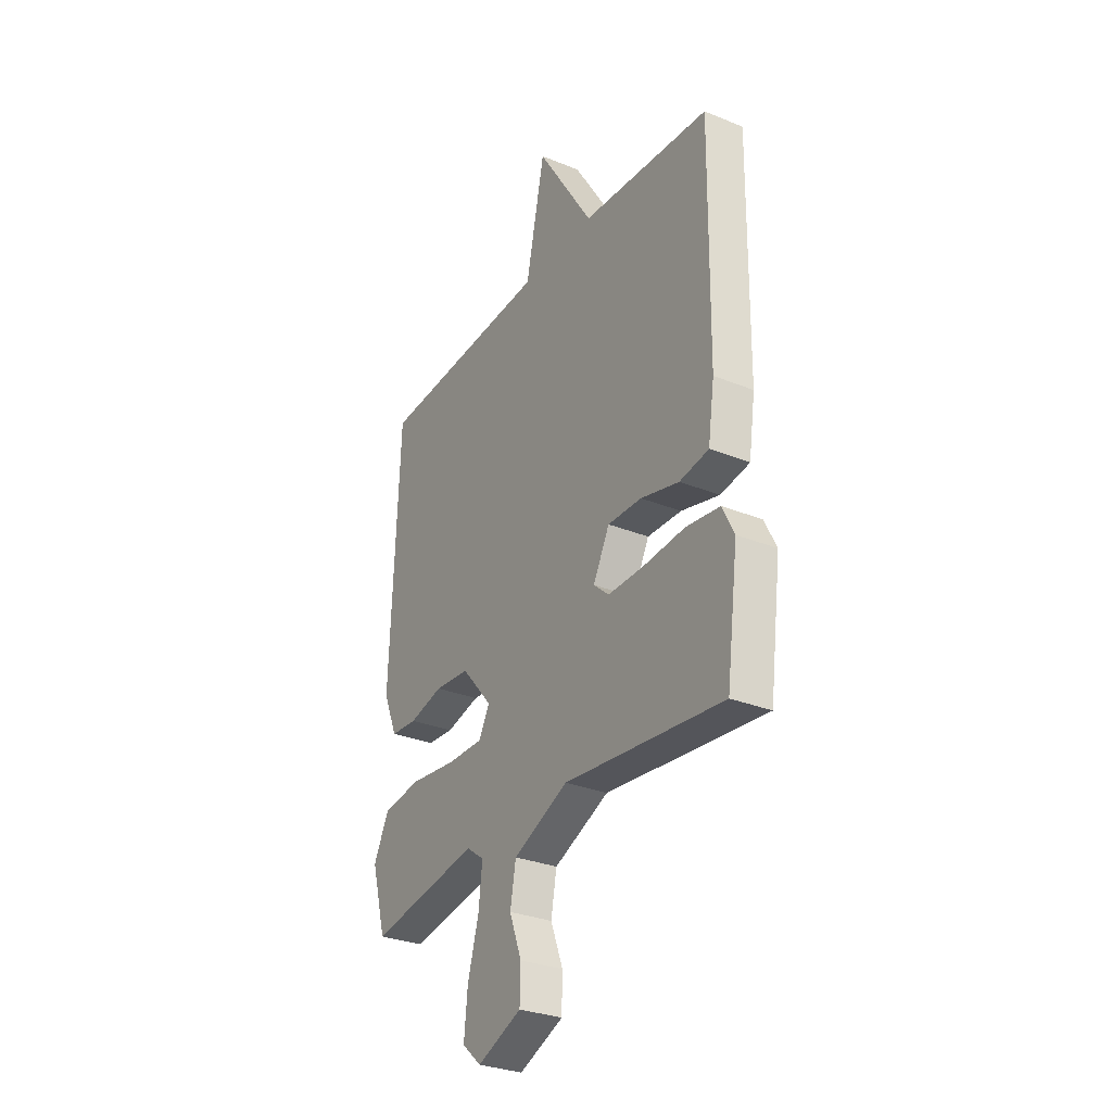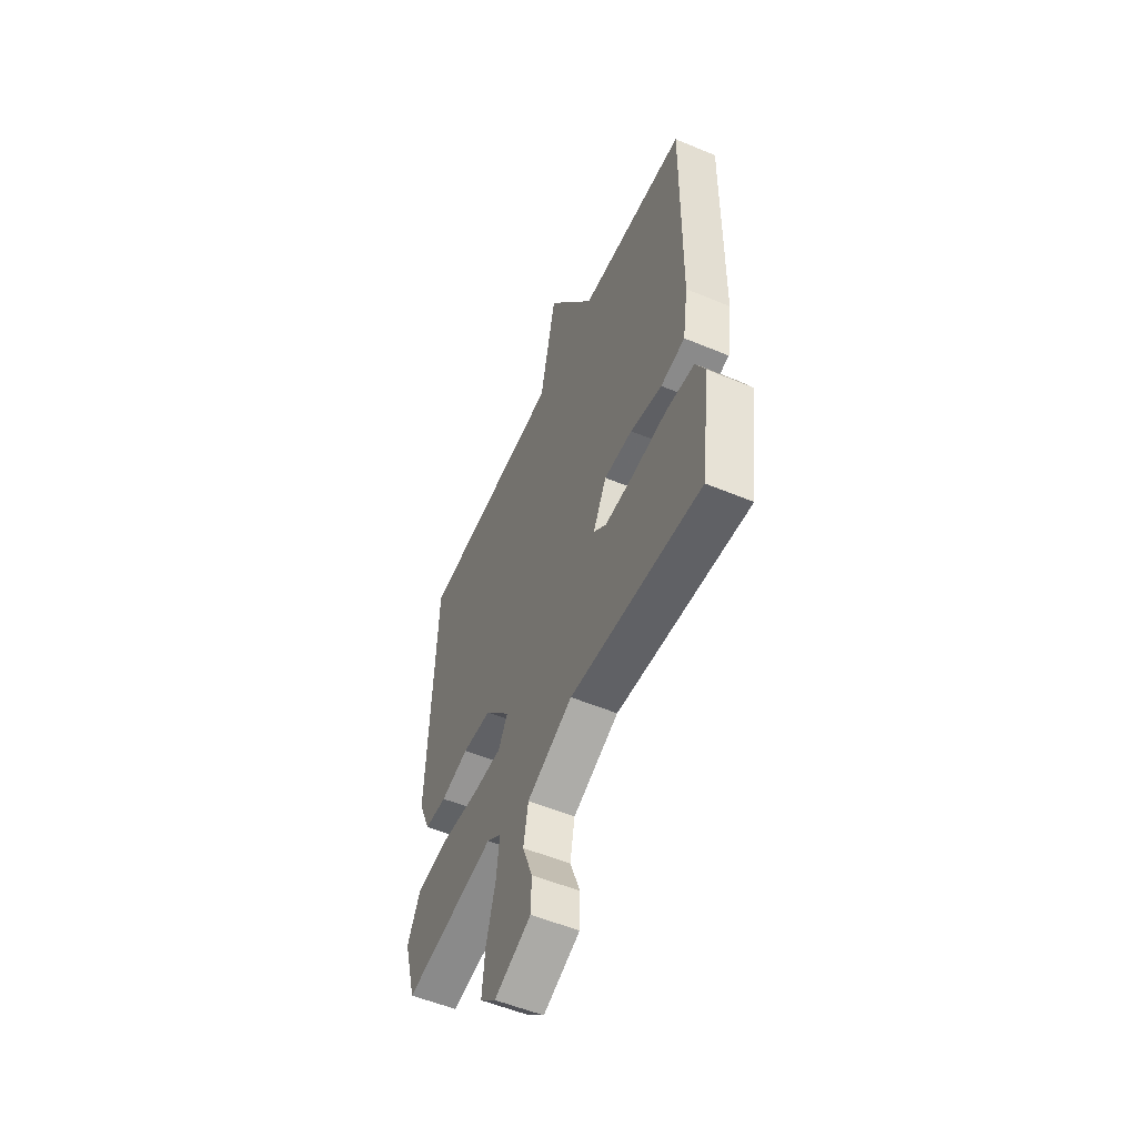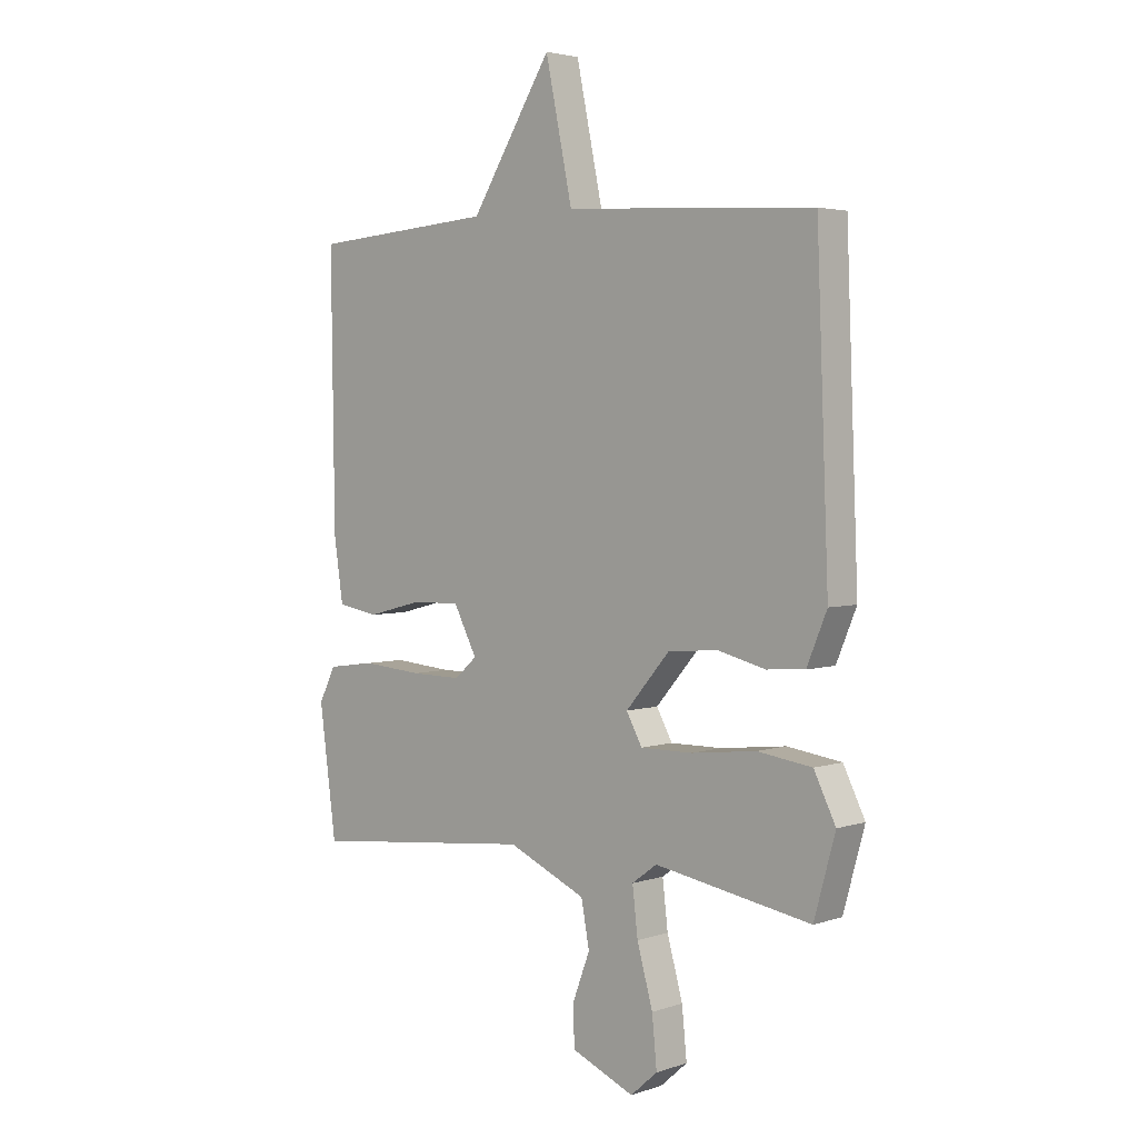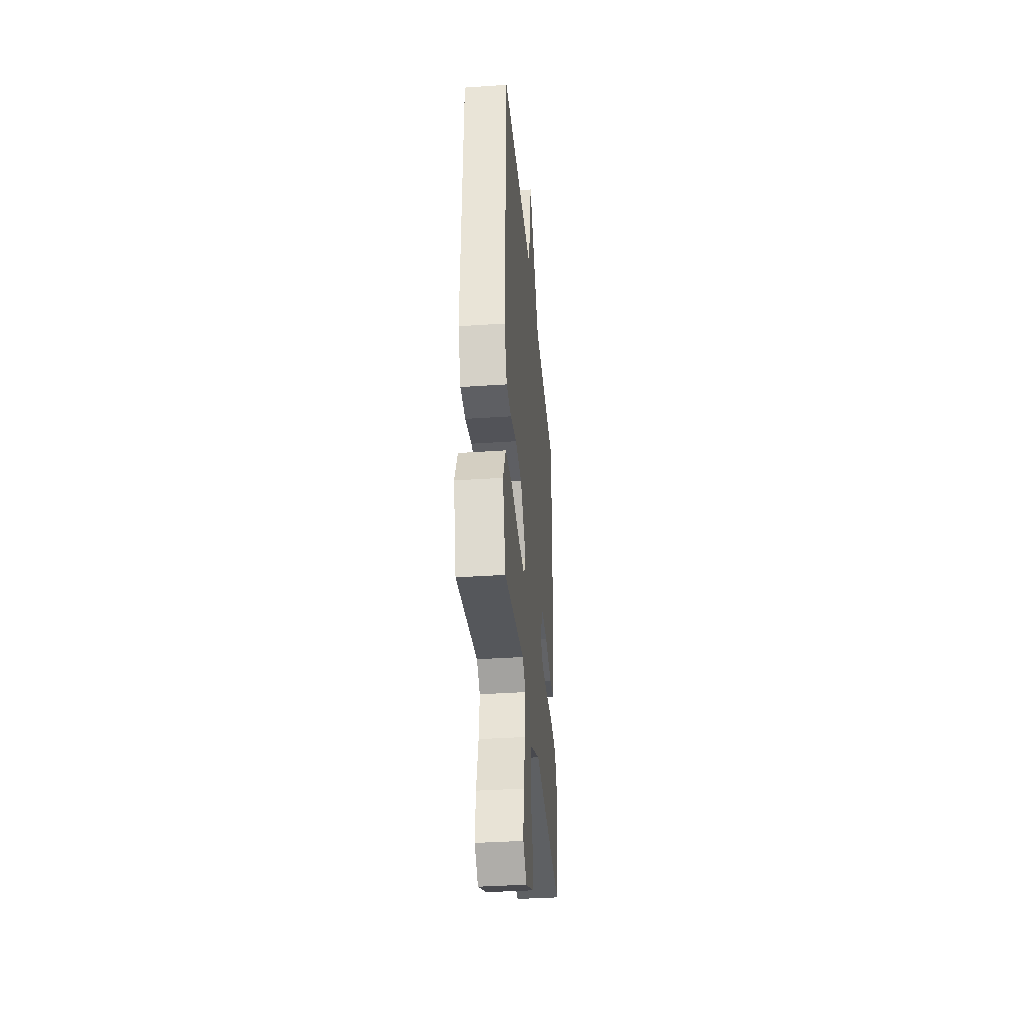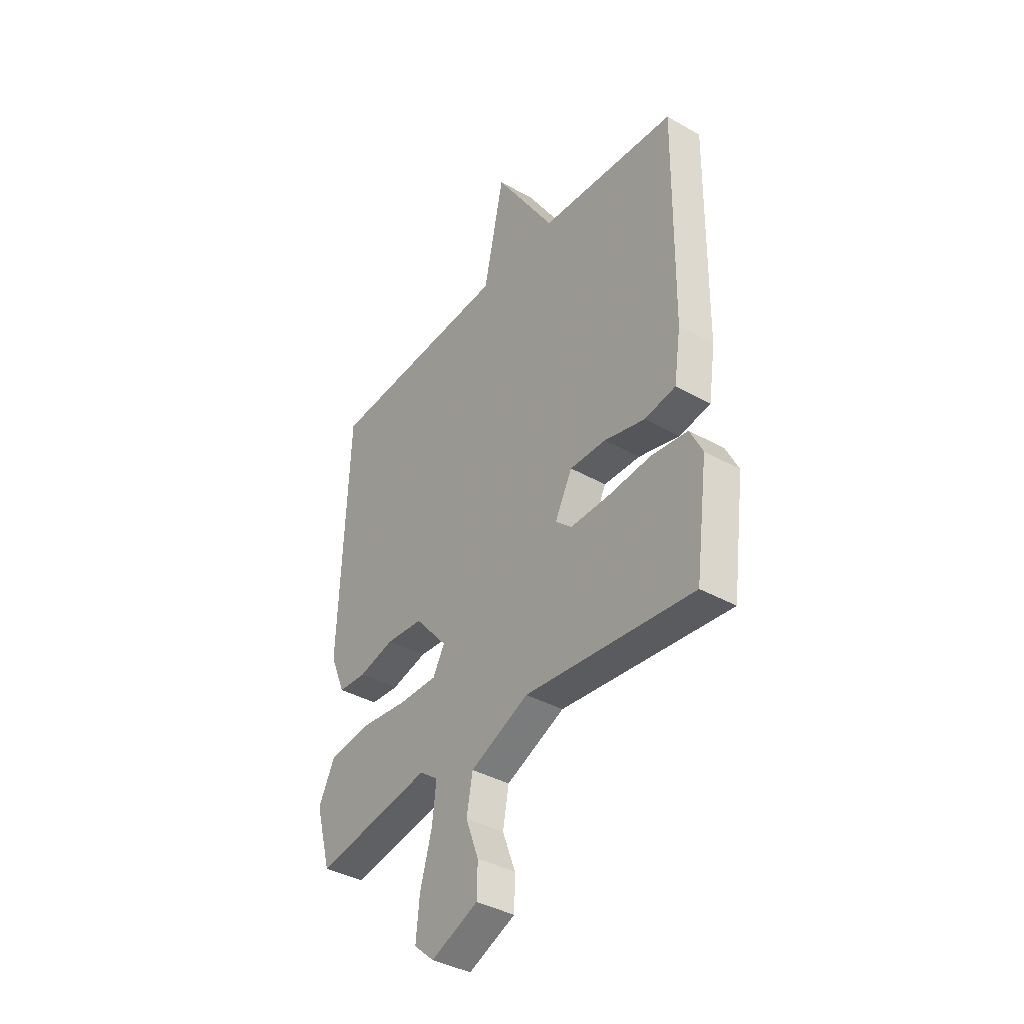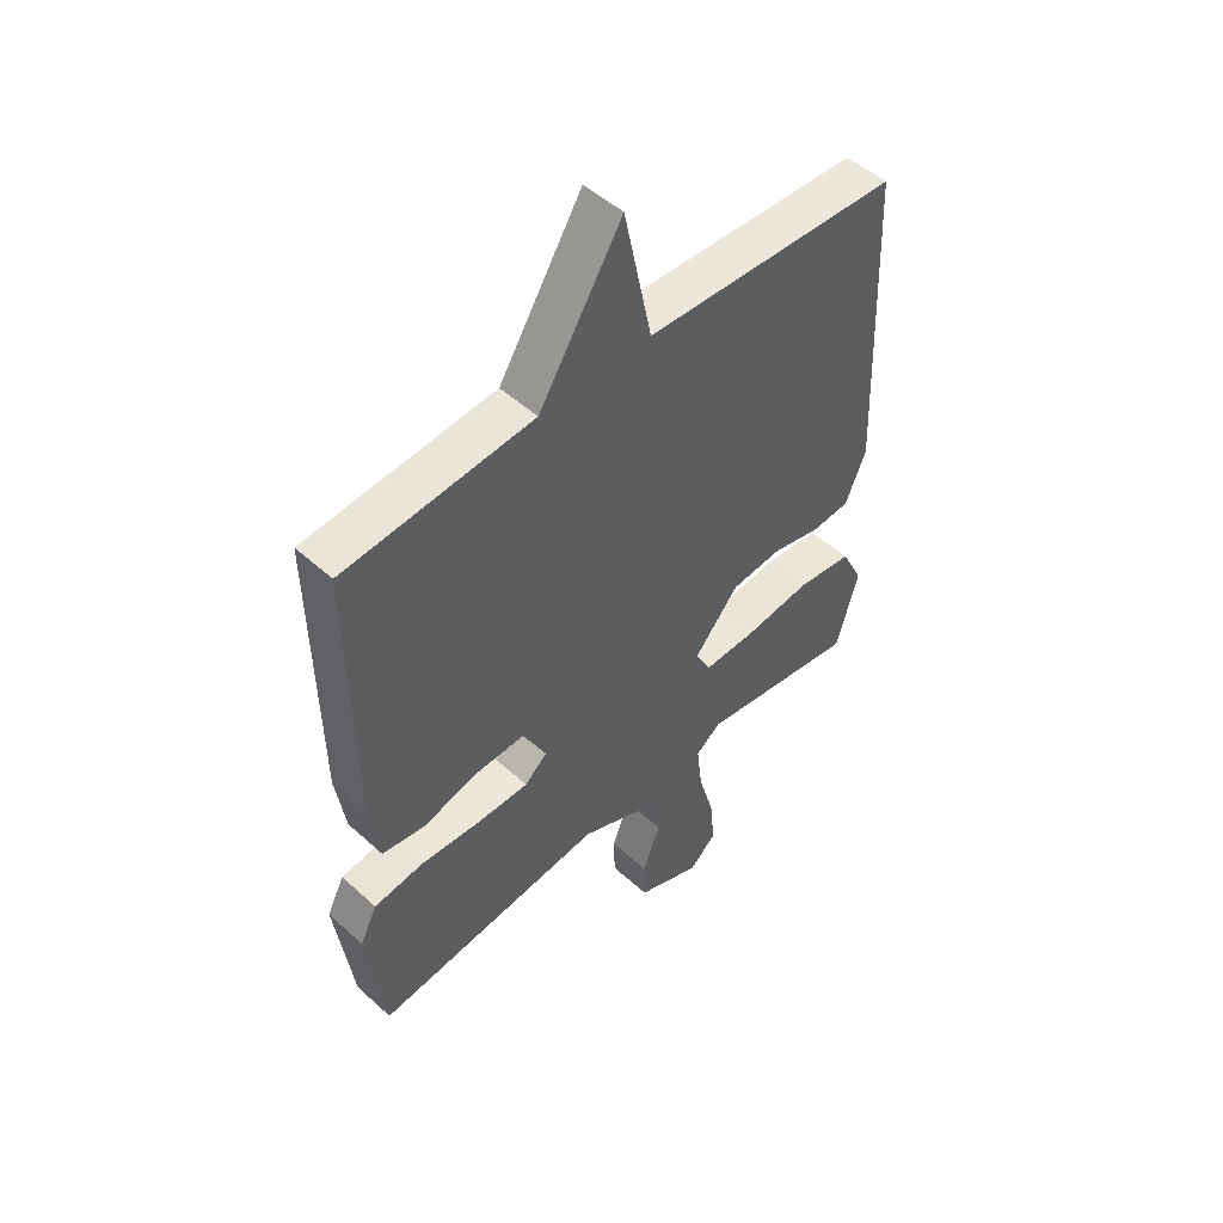
<metadata>
{"format":"obj","ext":"obj","renderer":"f3d","projection":"perspective","resolution":1024,"background":"white","views":[{"elev":-30.2,"azim":59.4,"up":"+Z"},{"elev":-54.4,"azim":66.1,"up":"+Z"},{"elev":3.5,"azim":-137.6,"up":"+Z"},{"elev":-36.6,"azim":-84.9,"up":"+Z"},{"elev":-38.3,"azim":54.3,"up":"+Z"},{"elev":50.3,"azim":134.7,"up":"+Z"}]}
</metadata>
<code>
v -0.5 0.07 0.5
v -0.04 0.07 0.526
v 0.01 0.07 0.765
v 0.16 0.07 0.526
v 0.5 0.07 0.5
v 0.494 0.07 0.015
v 0.477 0.07 -0.099
v 0.4 0.07 -0.112
v 0.299 0.07 -0.086
v 0.209 0.07 -0.084
v 0.166 0.07 -0.167
v 0.207 0.07 -0.203
v 0.301 0.07 -0.202
v 0.411 0.07 -0.193
v 0.5 0.07 -0.205
v 0.531 0.07 -0.267
v 0.5 0.07 -0.5
v 0.083 0.07 -0.456
v -0.062 0.07 -0.52
v -0.077 0.07 -0.601
v -0.045 0.07 -0.686
v -0.047 0.07 -0.759
v -0.163 0.07 -0.808
v -0.213 0.07 -0.764
v -0.204 0.07 -0.674
v -0.175 0.07 -0.57
v -0.165 0.07 -0.485
v -0.211 0.07 -0.451
v -0.5 0.07 -0.5
v -0.539 0.07 -0.359
v -0.499 0.07 -0.278
v -0.398 0.07 -0.264
v -0.278 0.07 -0.278
v -0.182 0.07 -0.279
v -0.153 0.07 -0.226
v -0.234 0.07 -0.132
v -0.326 0.07 -0.124
v -0.415 0.07 -0.146
v -0.485 0.07 -0.141
v -0.522 0.07 -0.052
v -0.5 0 0.5
v -0.04 0 0.526
v 0.01 0 0.765
v 0.16 0 0.526
v 0.5 0 0.5
v 0.494 0 0.015
v 0.477 0 -0.099
v 0.4 0 -0.112
v 0.299 0 -0.086
v 0.209 0 -0.084
v 0.166 0 -0.167
v 0.207 0 -0.203
v 0.301 0 -0.202
v 0.411 0 -0.193
v 0.5 0 -0.205
v 0.531 0 -0.267
v 0.5 0 -0.5
v 0.083 0 -0.456
v -0.062 0 -0.52
v -0.077 0 -0.601
v -0.045 0 -0.686
v -0.047 0 -0.759
v -0.163 0 -0.808
v -0.213 0 -0.764
v -0.204 0 -0.674
v -0.175 0 -0.57
v -0.165 0 -0.485
v -0.211 0 -0.451
v -0.5 0 -0.5
v -0.539 0 -0.359
v -0.499 0 -0.278
v -0.398 0 -0.264
v -0.278 0 -0.278
v -0.182 0 -0.279
v -0.153 0 -0.226
v -0.234 0 -0.132
v -0.326 0 -0.124
v -0.415 0 -0.146
v -0.485 0 -0.141
v -0.522 0 -0.052
f 40 1 2
f 39 40 2
f 38 39 2
f 37 38 2
f 36 37 2
f 35 36 2
f 31 32 33
f 30 31 33
f 29 30 33
f 28 29 33
f 27 28 33 34
f 24 25 26
f 23 24 26
f 22 23 26
f 21 22 26
f 20 21 26
f 19 20 26 27
f 27 34 35
f 19 27 35
f 18 19 35
f 16 17 18
f 15 16 18
f 14 15 18
f 13 14 18
f 7 8 9
f 6 7 9
f 5 6 9
f 4 5 9
f 4 9 10
f 3 4 10 11
f 35 2 3 11
f 12 13 18 35
f 11 12 35
f 42 41 80
f 42 80 79
f 42 79 78
f 42 78 77
f 42 77 76
f 42 76 75
f 73 72 71
f 73 71 70
f 73 70 69
f 73 69 68
f 74 73 68 67
f 66 65 64
f 66 64 63
f 66 63 62
f 66 62 61
f 66 61 60
f 67 66 60 59
f 75 74 67
f 75 67 59
f 75 59 58
f 58 57 56
f 58 56 55
f 58 55 54
f 58 54 53
f 49 48 47
f 49 47 46
f 49 46 45
f 49 45 44
f 50 49 44
f 51 50 44 43
f 51 43 42 75
f 75 58 53 52
f 75 52 51
f 1 41 42 2
f 2 42 43 3
f 3 43 44 4
f 4 44 45 5
f 5 45 46 6
f 6 46 47 7
f 7 47 48 8
f 8 48 49 9
f 9 49 50 10
f 10 50 51 11
f 11 51 52 12
f 12 52 53 13
f 13 53 54 14
f 14 54 55 15
f 15 55 56 16
f 16 56 57 17
f 17 57 58 18
f 18 58 59 19
f 19 59 60 20
f 20 60 61 21
f 21 61 62 22
f 22 62 63 23
f 23 63 64 24
f 24 64 65 25
f 25 65 66 26
f 26 66 67 27
f 27 67 68 28
f 28 68 69 29
f 29 69 70 30
f 30 70 71 31
f 31 71 72 32
f 32 72 73 33
f 33 73 74 34
f 34 74 75 35
f 35 75 76 36
f 36 76 77 37
f 37 77 78 38
f 38 78 79 39
f 39 79 80 40
f 40 80 41 1

</code>
